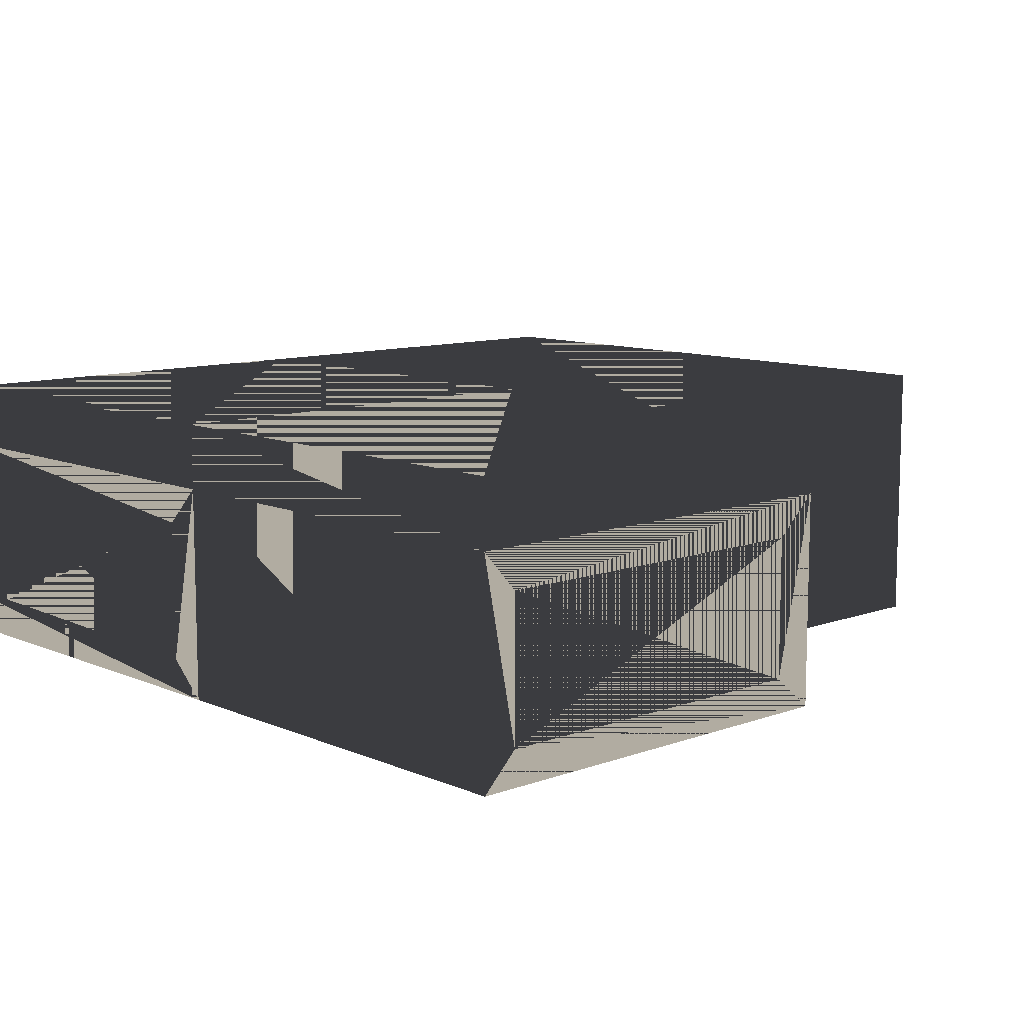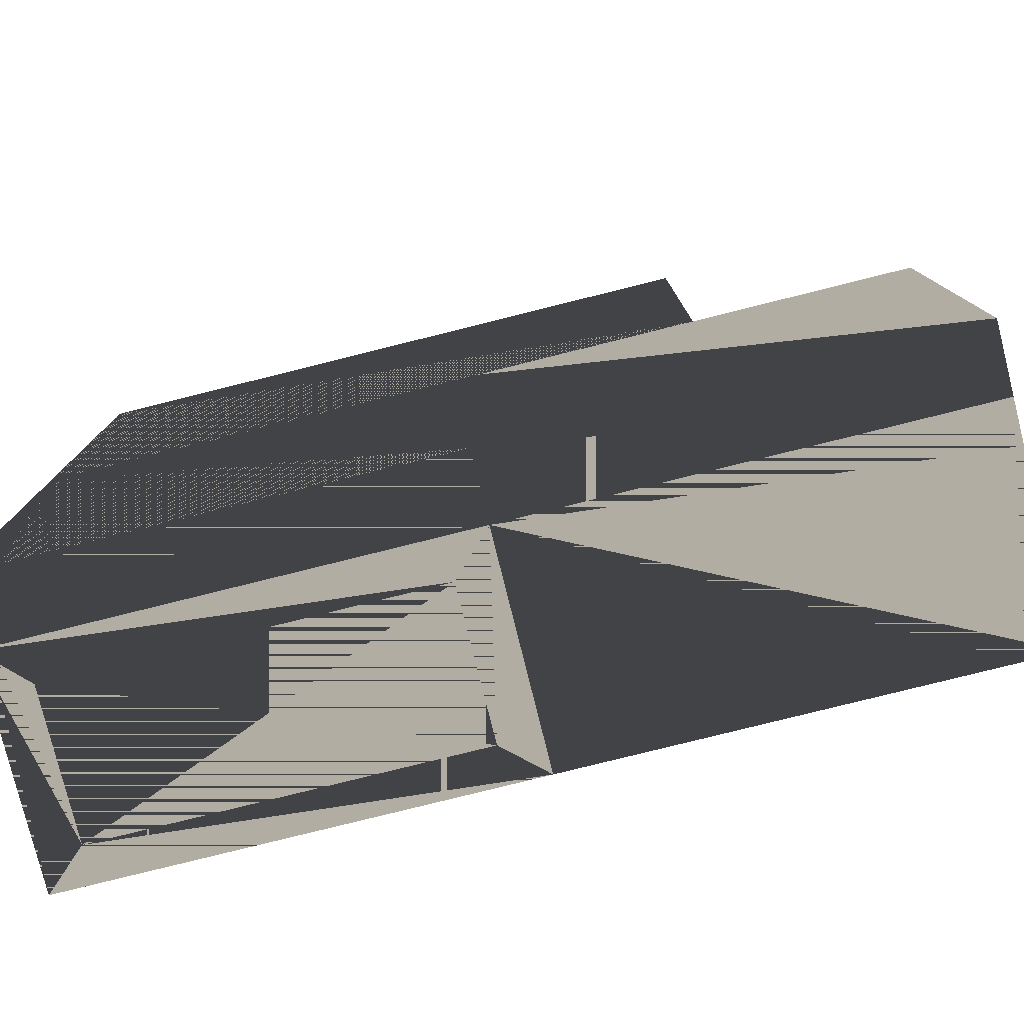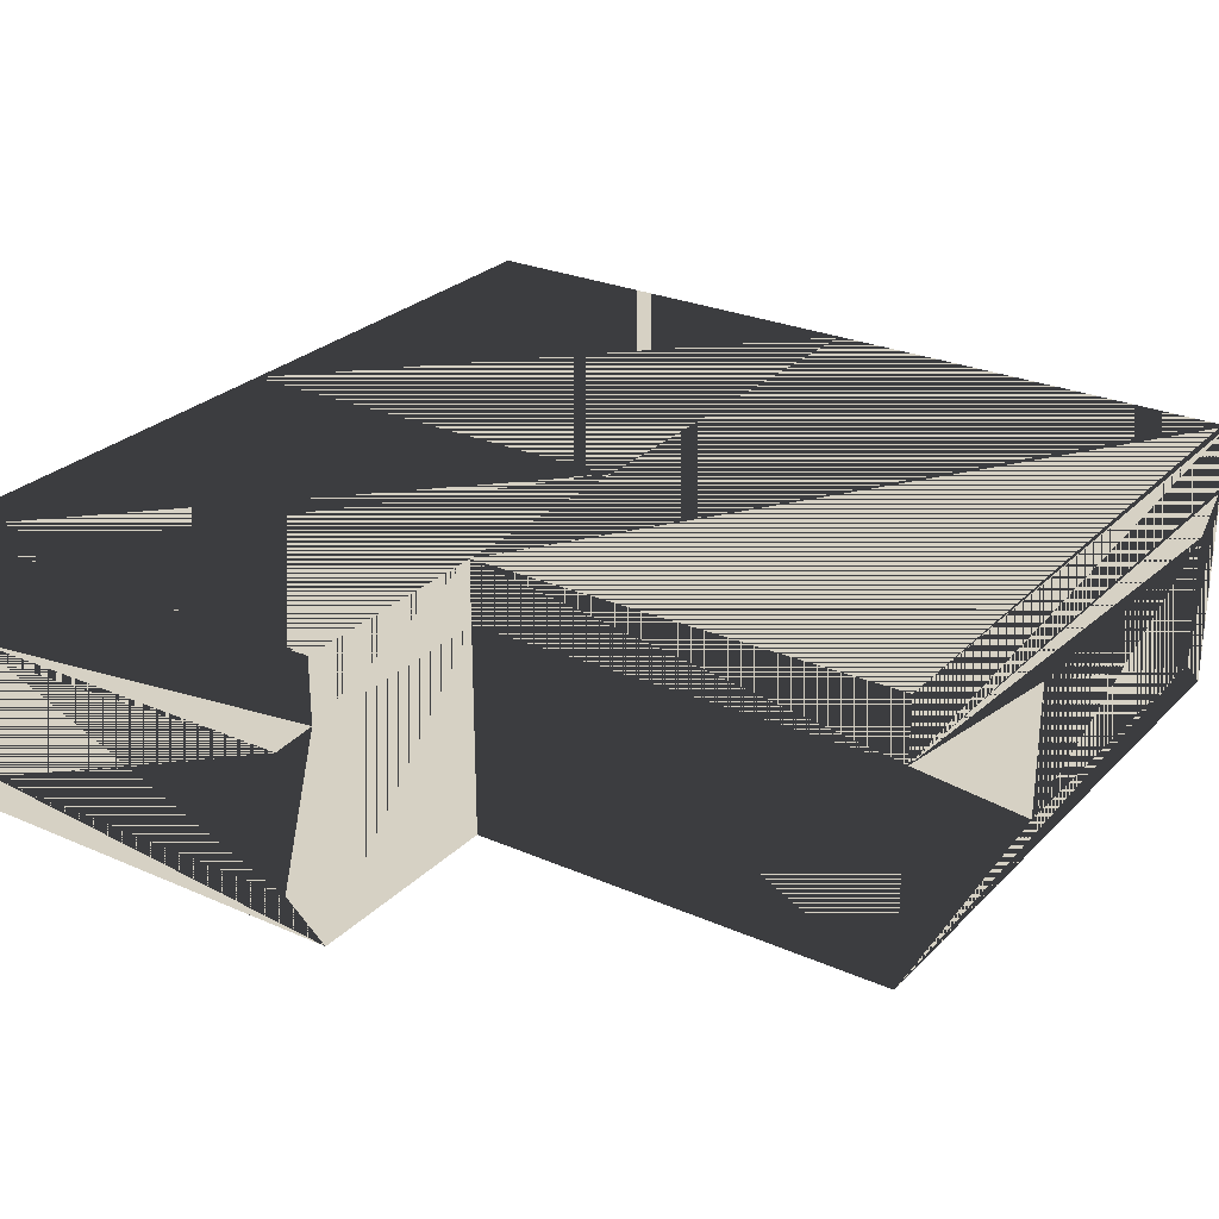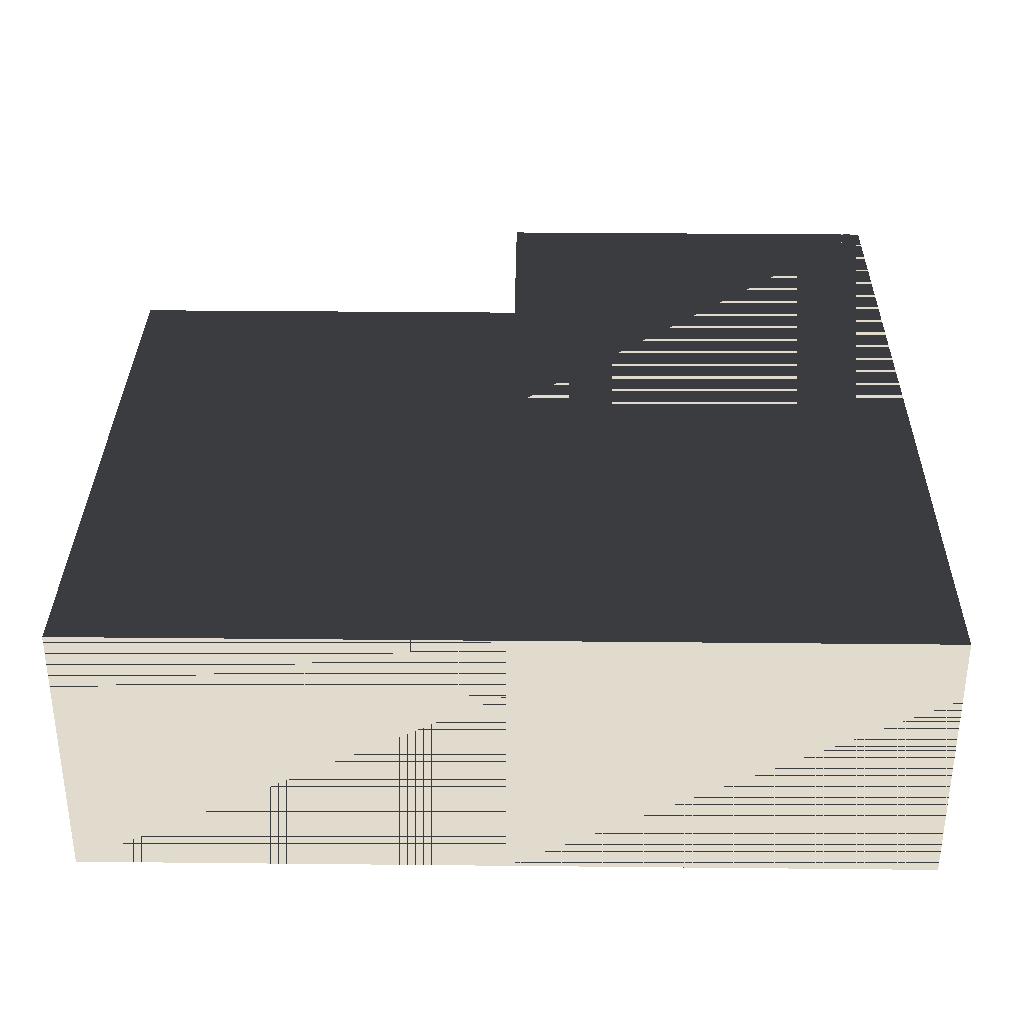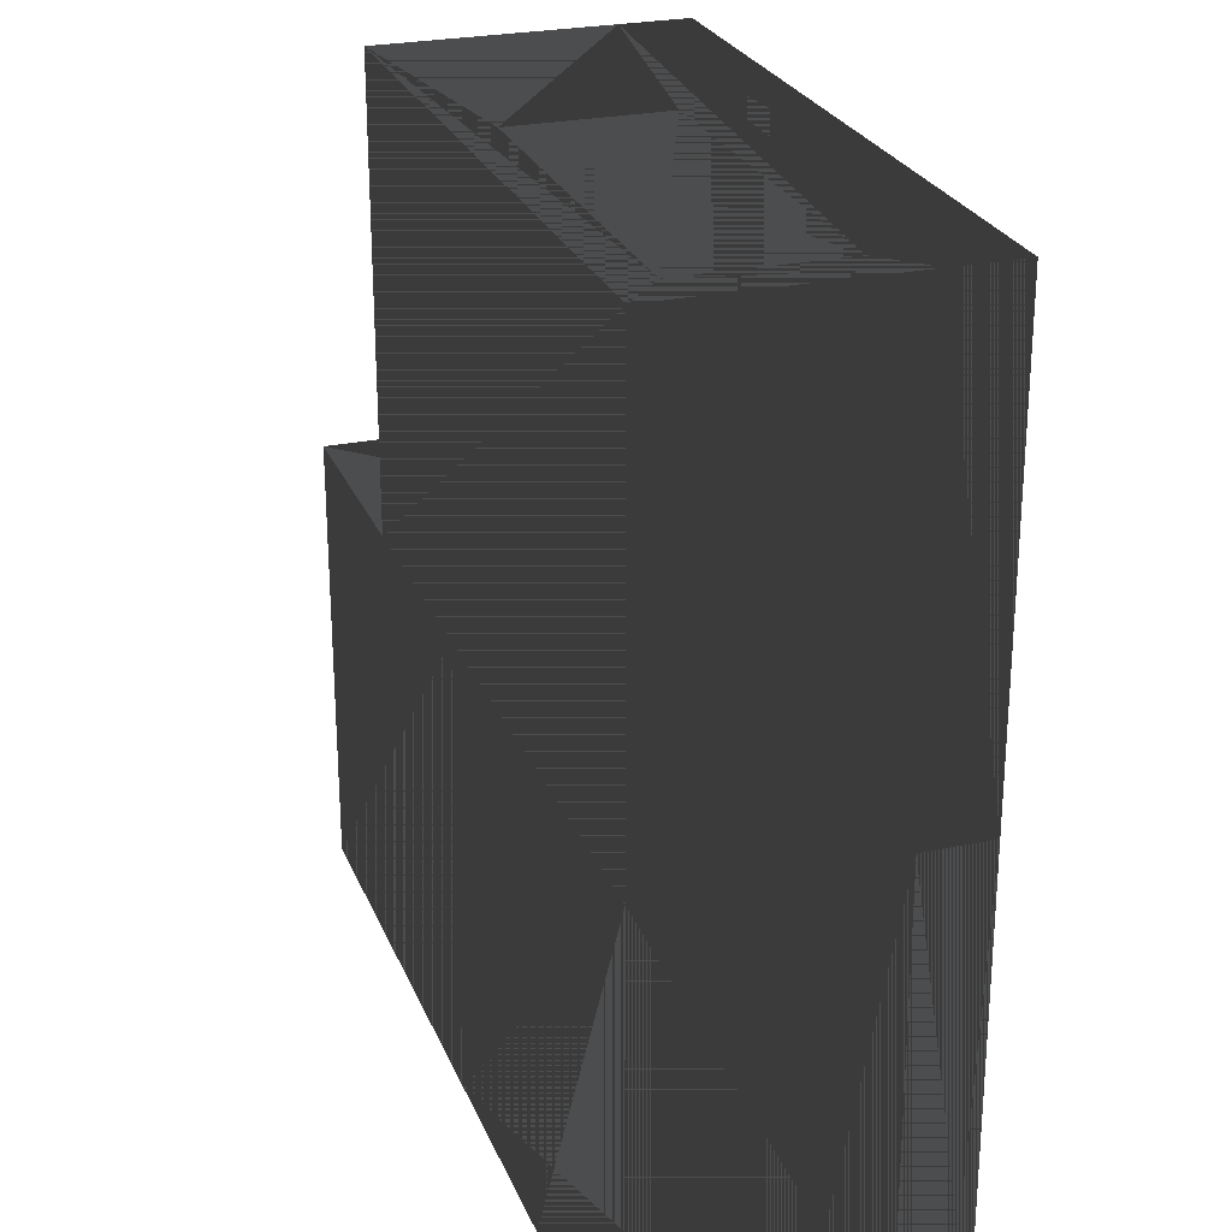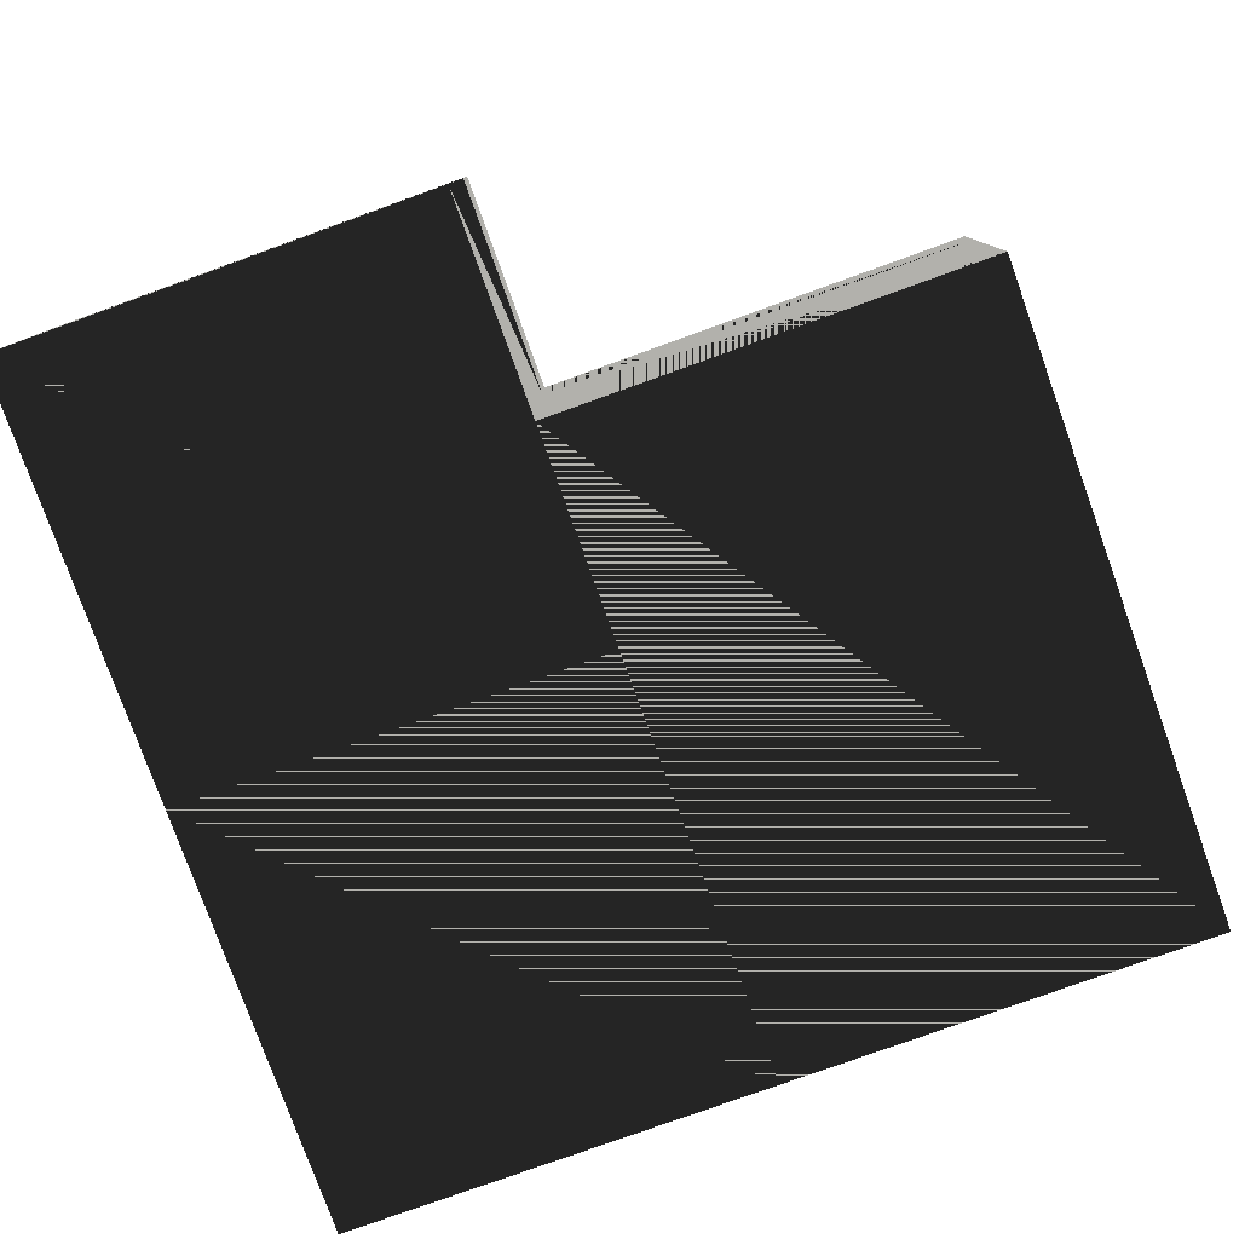
<metadata>
{"format":"obj","ext":"obj","renderer":"f3d","projection":"perspective","resolution":1024,"background":"white","views":[{"elev":10.2,"azim":47.2,"up":"+Z"},{"elev":-79.0,"azim":14.0,"up":"+Y"},{"elev":27.0,"azim":124.1,"up":"+Z"},{"elev":33.3,"azim":-89.2,"up":"+Z"},{"elev":25.7,"azim":-108.8,"up":"+Y"},{"elev":-78.9,"azim":109.8,"up":"+Z"}]}
</metadata>
<code>
v -6.096 -6.096 0
v -5.548 -6.096 0.5
v -6.096 -6.096 3.048
v -5.548 -6.096 2.5
v 0 -6.096 0
v -0.548 -6.096 0.5
v 0 -6.096 3.048
v -0.548 -6.096 2.5
v -6.096 0 0
v -6.096 0 3.048
v 0 0 0
v -2.596 0 0
v 0 0 3.048
v -2.596 0 2
v -3.596 0 0
v -3.596 0 2
v 0 -3.596 0
v 0 -3.596 2
v 0 -2.596 0
v 0 -2.596 2
v 3.048 0 3.048
v 6.096 0 0
v 6.096 0 3.048
v 3.048 0 0
v 6.096 -6.096 0
v 6.096 -6.096 3.048
v 6.096 -5.596 0.5
v 6.096 -5.596 2.5
v 6.096 -0.596 0.5
v 6.096 -0.596 2.5
v -6.096 6.096 0
v -6.096 6.096 3.048
v 3.048 6.096 0
v -0.548 6.096 0.5
v 3.048 6.096 3.048
v -0.548 6.096 2.5
v -5.548 6.096 0.5
v -5.548 6.096 2.5
v -6.096 -6.096 3.962
v 0 -6.096 3.962
v 6.096 -6.096 3.962
v 6.096 0 3.962
v 3.048 0 3.962
v 3.048 6.096 3.962
v -6.096 6.096 3.962
v -6.096 0 3.962
v 0 0 3.962
f 1 2 3
f 3 2 1
f 3 4 2
f 2 4 3
f 1 2 5
f 5 2 1
f 5 6 2
f 2 6 5
f 5 6 7
f 7 6 5
f 7 8 6
f 6 8 7
f 7 8 3
f 3 8 7
f 3 4 8
f 8 4 3
f 4 2 6 8
f 8 6 2 4
f 3 9 10
f 10 9 3
f 3 1 9
f 9 1 3
f 11 12 13
f 13 12 11
f 13 14 12
f 12 14 13
f 9 15 11
f 11 15 9
f 11 12 15
f 15 12 11
f 9 15 10
f 10 15 9
f 10 16 15
f 15 16 10
f 10 16 13
f 13 16 10
f 13 14 16
f 16 14 13
f 14 12 15 16
f 16 15 12 14
f 5 17 7
f 7 17 5
f 7 18 17
f 17 18 7
f 5 17 11
f 11 17 5
f 11 19 17
f 17 19 11
f 11 19 13
f 13 19 11
f 13 20 19
f 19 20 13
f 7 18 13
f 13 18 7
f 13 20 18
f 18 20 13
f 18 17 19 20
f 20 19 17 18
f 9 5 11
f 11 5 9
f 9 1 5
f 5 1 9
f 10 7 13
f 13 7 10
f 10 3 7
f 7 3 10
f 21 22 23
f 23 22 21
f 21 24 22
f 22 24 21
f 7 25 26
f 26 25 7
f 7 5 25
f 25 5 7
f 25 27 26
f 26 27 25
f 26 28 27
f 27 28 26
f 25 27 22
f 22 27 25
f 22 29 27
f 27 29 22
f 22 29 23
f 23 29 22
f 23 30 29
f 29 30 23
f 26 28 23
f 23 28 26
f 23 30 28
f 28 30 23
f 28 27 29 30
f 30 29 27 28
f 11 19 13
f 13 19 11
f 13 20 19
f 19 20 13
f 5 17 11
f 11 17 5
f 11 19 17
f 17 19 11
f 5 17 7
f 7 17 5
f 7 18 17
f 17 18 7
f 7 18 13
f 13 18 7
f 13 20 18
f 18 20 13
f 20 19 17 18
f 18 17 19 20
f 13 24 21
f 21 24 13
f 13 11 24
f 24 11 13
f 11 25 22
f 22 25 11
f 11 5 25
f 25 5 11
f 13 26 23
f 23 26 13
f 13 7 26
f 26 7 13
f 10 31 32
f 32 31 10
f 10 9 31
f 31 9 10
f 33 34 35
f 35 34 33
f 35 36 34
f 34 36 35
f 31 37 33
f 33 37 31
f 33 34 37
f 37 34 33
f 31 37 32
f 32 37 31
f 32 38 37
f 37 38 32
f 32 38 35
f 35 38 32
f 35 36 38
f 38 36 35
f 36 34 37 38
f 38 37 34 36
f 21 33 35
f 35 33 21
f 21 24 33
f 33 24 21
f 9 15 10
f 10 15 9
f 10 16 15
f 15 16 10
f 9 15 11
f 11 15 9
f 11 12 15
f 15 12 11
f 11 12 13
f 13 12 11
f 13 14 12
f 12 14 13
f 10 16 13
f 13 16 10
f 13 14 16
f 16 14 13
f 16 15 12 14
f 14 12 15 16
f 13 24 21
f 21 24 13
f 13 11 24
f 24 11 13
f 31 24 33
f 33 24 31
f 31 9 24
f 24 9 31
f 32 21 35
f 35 21 32
f 32 10 21
f 21 10 32
f 39 7 40
f 40 7 39
f 39 3 7
f 7 3 39
f 40 26 41
f 41 26 40
f 40 7 26
f 26 7 40
f 41 23 42
f 42 23 41
f 41 26 23
f 23 26 41
f 43 23 42
f 42 23 43
f 43 21 23
f 23 21 43
f 43 35 44
f 44 35 43
f 43 21 35
f 35 21 43
f 45 35 44
f 44 35 45
f 45 32 35
f 35 32 45
f 46 32 45
f 45 32 46
f 46 10 32
f 32 10 46
f 39 10 46
f 46 10 39
f 39 3 10
f 10 3 39
f 46 40 47
f 47 40 46
f 46 39 40
f 40 39 46
f 47 41 42
f 42 41 47
f 47 40 41
f 41 40 47
f 45 43 44
f 44 43 45
f 45 46 43
f 43 46 45
f 10 7 13
f 13 7 10
f 10 3 7
f 7 3 10
f 13 26 23
f 23 26 13
f 13 7 26
f 26 7 13
f 32 21 35
f 35 21 32
f 32 10 21
f 21 10 32

</code>
